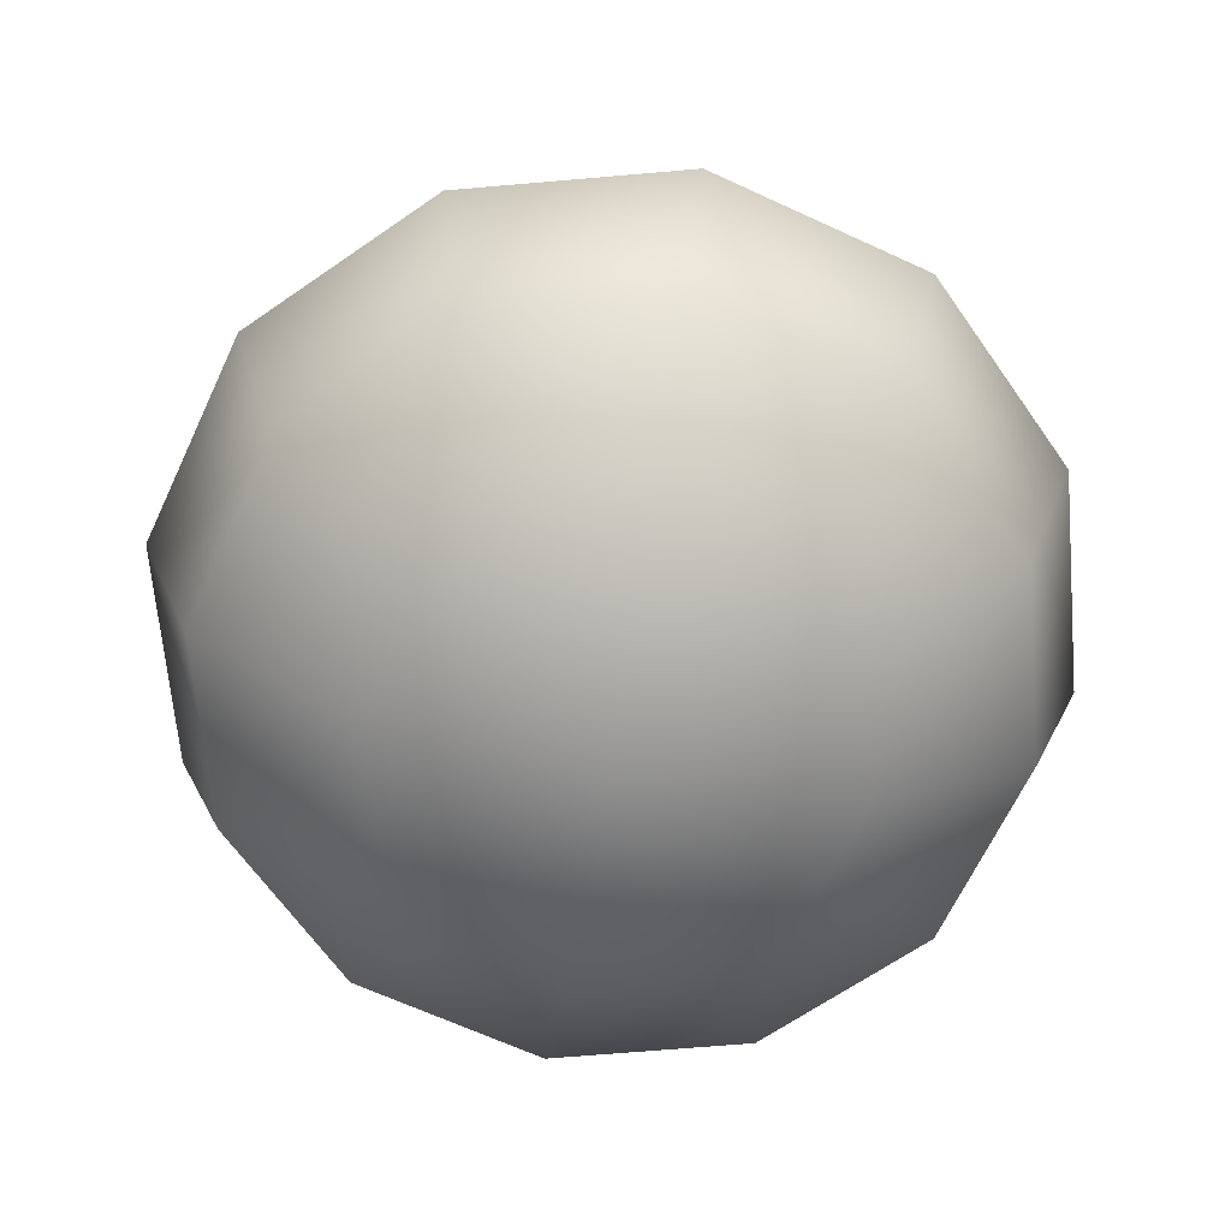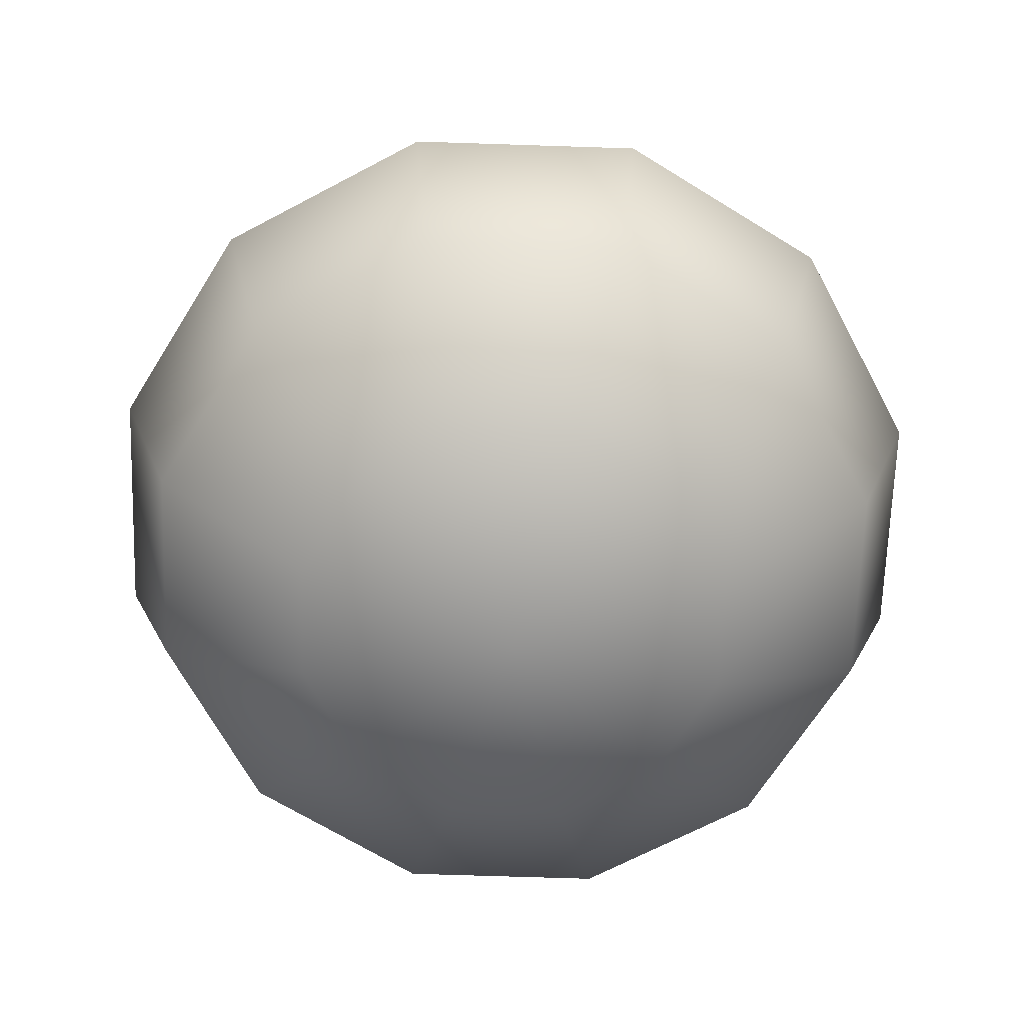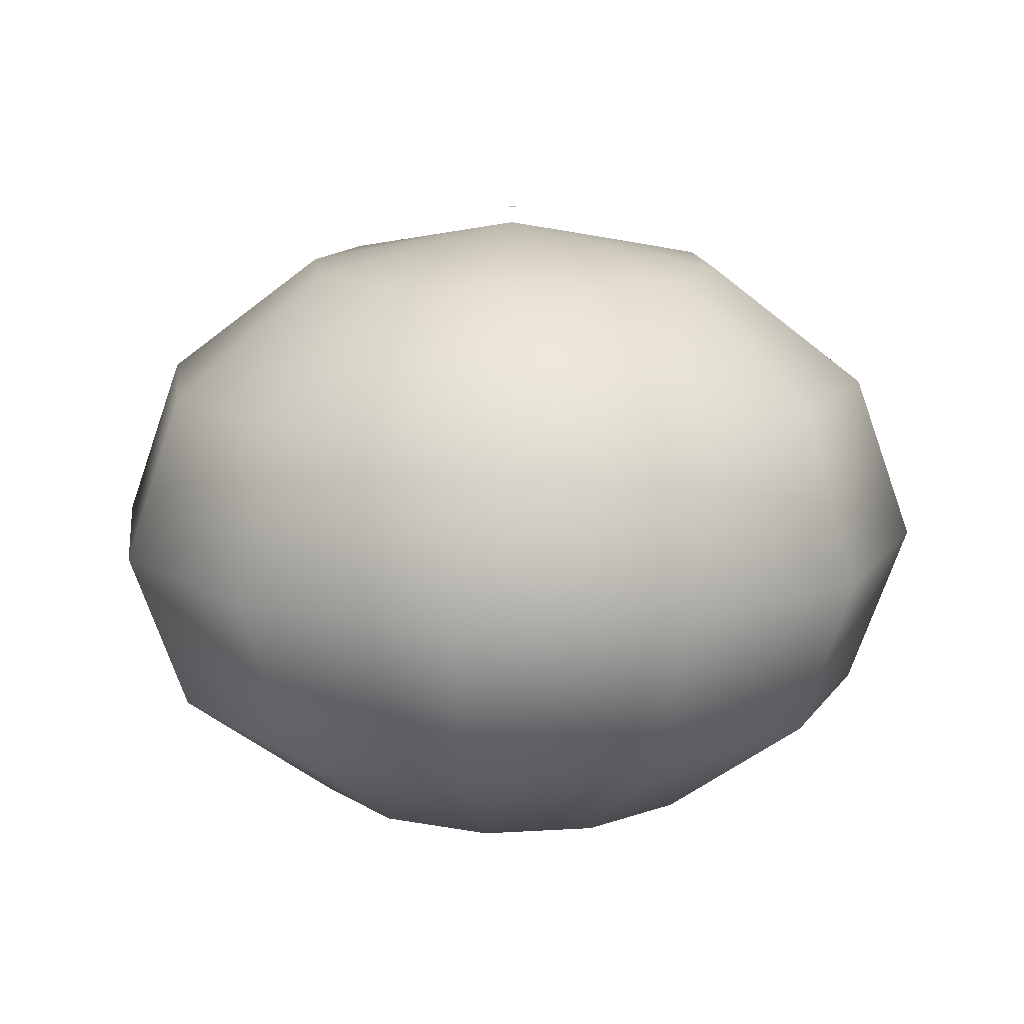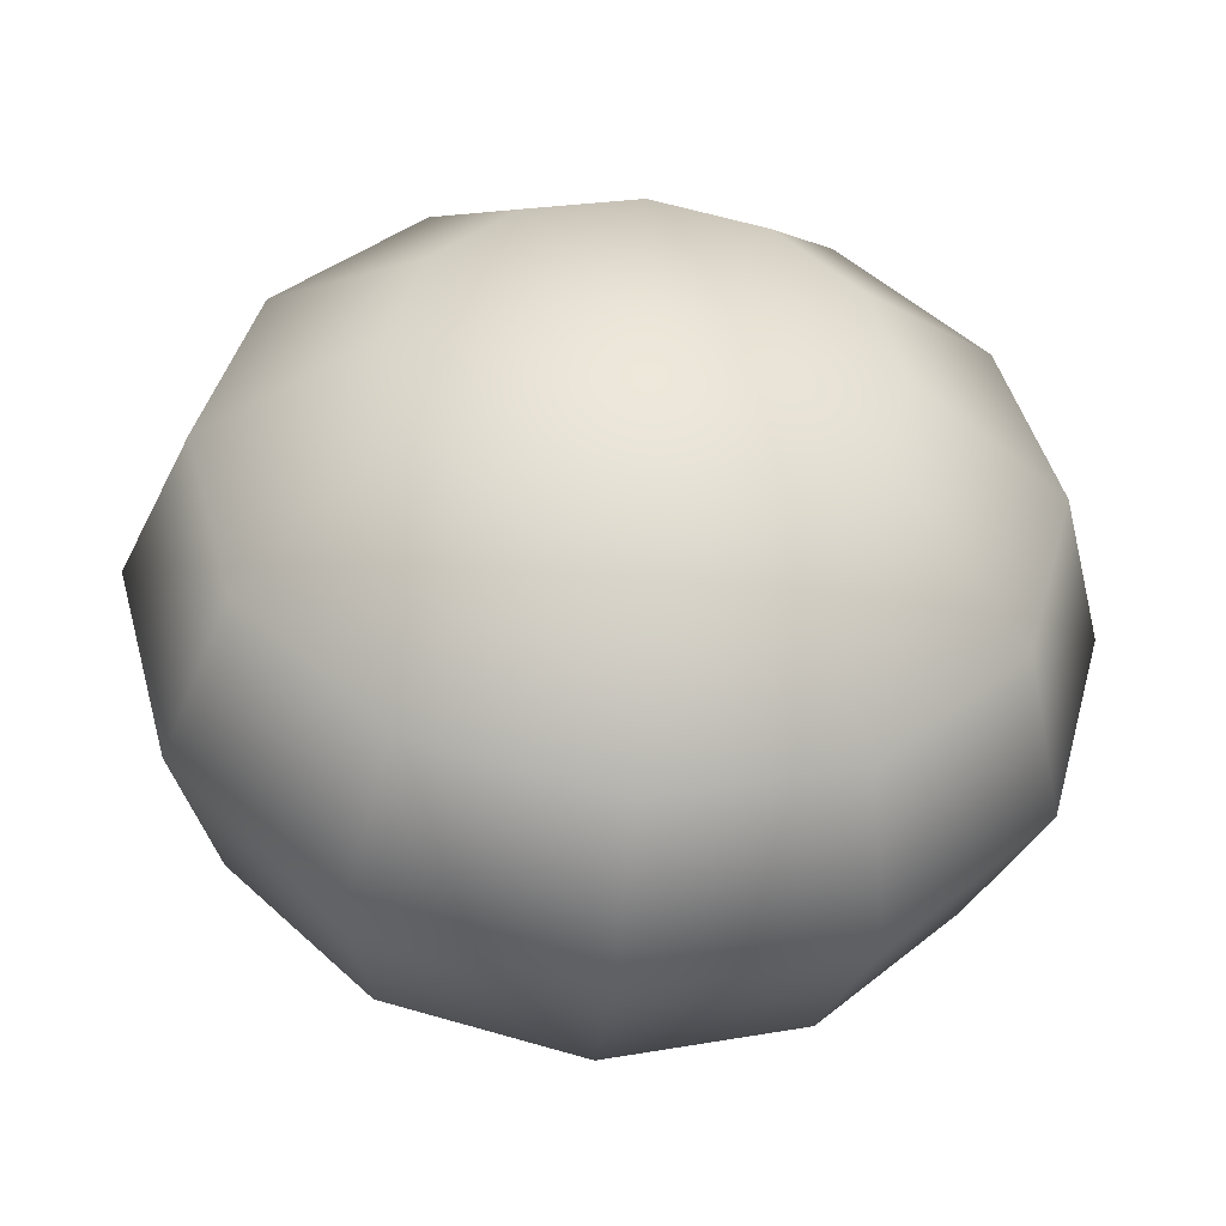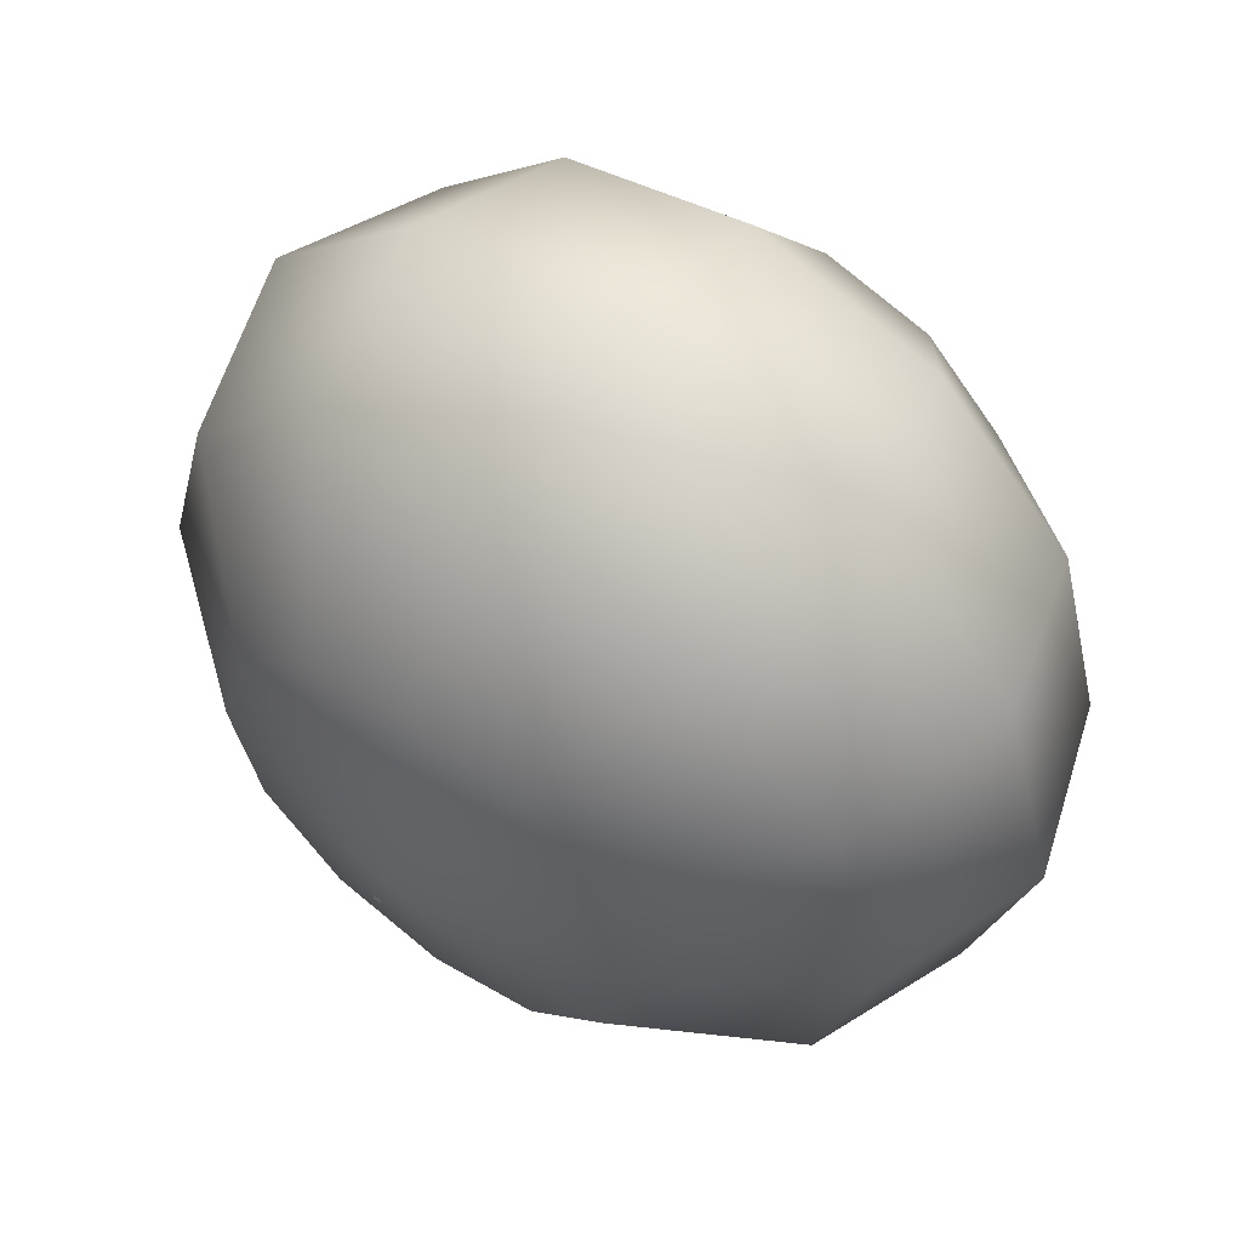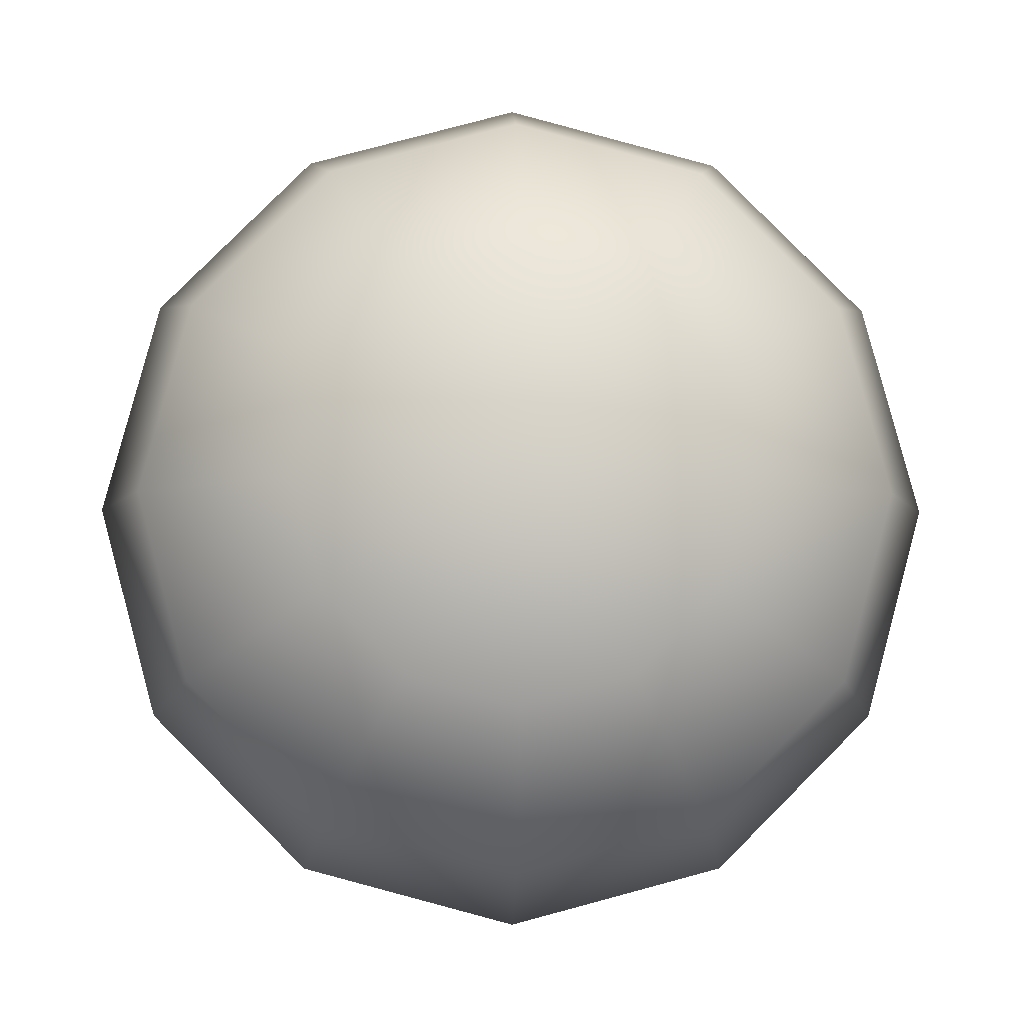
<metadata>
{"format":"obj","ext":"obj","renderer":"f3d","projection":"perspective","resolution":1024,"background":"white","views":[{"elev":-65.2,"azim":110.0,"up":"+Z"},{"elev":-66.7,"azim":13.1,"up":"+Z"},{"elev":14.2,"azim":-112.6,"up":"+Z"},{"elev":-45.5,"azim":174.4,"up":"+Y"},{"elev":58.2,"azim":36.7,"up":"+Y"},{"elev":-6.5,"azim":178.6,"up":"+Y"}]}
</metadata>
<code>
g Alley_OBJ_House_03_lamp_Night
v -0.002329 -0.001941 -0.1183
v 0.002329 -0.001941 -0.1183
v 0.002329 0.001941 -0.1183
v -0.002329 0.001941 -0.1183
v -9.661e-08 -0.2072 -0.219
v 0.1036 -0.1794 -0.219
v 0.1196 -0.2072 -0.3102
v -1.115e-07 -0.2392 -0.3102
v -0.1036 -0.1794 -0.219
v 0.1036 -0.1794 -0.4014
v -0.1196 -0.2072 -0.3102
v -9.661e-08 -0.2072 -0.4014
v 0.05981 -0.1036 -0.4682
v -0.1036 -0.1794 -0.4014
v -5.59e-08 -0.1196 -0.4682
v -2.824e-10 2.275e-10 -0.4926
v -0.05981 -0.1036 -0.4682
v 0.1794 -0.1036 -0.219
v 0.2072 -8.726e-08 -0.219
v 0.2392 -1.116e-07 -0.3102
v 0.2072 -0.1196 -0.3102
v 0.1036 -0.1794 -0.219
v 0.2072 -8.726e-08 -0.4014
v 0.1196 -0.2072 -0.3102
v 0.1794 -0.1036 -0.4014
v 0.1196 -5.324e-08 -0.4682
v 0.1036 -0.1794 -0.4014
v 0.1036 -0.05981 -0.4682
v -2.824e-10 2.275e-10 -0.4926
v 0.05981 -0.1036 -0.4682
v -0.1794 -0.1036 -0.219
v -0.1036 -0.1794 -0.219
v -0.1196 -0.2072 -0.3102
v -0.2072 -0.1196 -0.3102
v -0.2072 1.023e-07 -0.219
v -0.1036 -0.1794 -0.4014
v -0.2392 1.217e-07 -0.3102
v -0.1794 -0.1036 -0.4014
v -0.05981 -0.1036 -0.4682
v -0.2072 1.072e-07 -0.4014
v -0.1036 -0.05981 -0.4682
v -2.824e-10 2.275e-10 -0.4926
v -0.1196 6.342e-08 -0.4682
v 0.1794 0.1036 -0.219
v 0.1036 0.1794 -0.219
v 0.1196 0.2072 -0.3102
v 0.2072 0.1196 -0.3102
v 0.2072 -8.726e-08 -0.219
v 0.1036 0.1794 -0.4014
v 0.2392 -1.116e-07 -0.3102
v 0.1794 0.1036 -0.4014
v 0.05981 0.1036 -0.4682
v 0.2072 -8.726e-08 -0.4014
v 0.1036 0.05981 -0.4682
v -2.824e-10 2.275e-10 -0.4926
v 0.1196 -5.324e-08 -0.4682
v 1.164e-07 0.2072 -0.219
v -0.1036 0.1794 -0.219
v -0.1196 0.2072 -0.3102
v 1.261e-07 0.2392 -0.3102
v 0.1036 0.1794 -0.219
v -0.1036 0.1794 -0.4014
v 0.1196 0.2072 -0.3102
v 1.164e-07 0.2072 -0.4014
v -0.05981 0.1036 -0.4682
v 0.1036 0.1794 -0.4014
v 6.777e-08 0.1196 -0.4682
v -2.824e-10 2.275e-10 -0.4926
v 0.05981 0.1036 -0.4682
v -0.1794 0.1036 -0.219
v -0.2072 1.023e-07 -0.219
v -0.2392 1.217e-07 -0.3102
v -0.2072 0.1196 -0.3102
v -0.1036 0.1794 -0.219
v -0.2072 1.072e-07 -0.4014
v -0.1196 0.2072 -0.3102
v -0.1794 0.1036 -0.4014
v -0.1196 6.342e-08 -0.4682
v -0.1036 0.1794 -0.4014
v -0.1036 0.05981 -0.4682
v -2.824e-10 2.275e-10 -0.4926
v -0.05981 0.1036 -0.4682
v -0.05981 -0.1036 -0.1522
v -5.59e-08 -0.1196 -0.1522
v -9.661e-08 -0.2072 -0.219
v -0.1036 -0.1794 -0.219
v 0.1036 -0.1794 -0.219
v -0.1036 -0.05981 -0.1522
v -0.1794 -0.1036 -0.219
v -2.824e-10 2.275e-10 -0.1277
v 0.05981 -0.1036 -0.1522
v -0.1196 6.099e-08 -0.1522
v 0.1036 -0.05981 -0.1522
v 0.1794 -0.1036 -0.219
v -0.2072 1.023e-07 -0.219
v 0.2072 -8.726e-08 -0.219
v -0.1036 0.05981 -0.1522
v -0.1794 0.1036 -0.219
v 0.1196 -5.567e-08 -0.1522
v 0.1794 0.1036 -0.219
v -0.05981 0.1036 -0.1522
v -0.1036 0.1794 -0.219
v 0.1036 0.05981 -0.1522
v 0.1036 0.1794 -0.219
v 6.291e-08 0.1196 -0.1522
v 1.164e-07 0.2072 -0.219
v 0.05981 0.1036 -0.1522
g Alley_OBJ_House_03_lamp_Night_0
f 3 2 1
f 4 3 1
f 7 6 5
f 8 7 5
f 8 5 9
f 10 7 8
f 11 8 9
f 12 10 8
f 12 8 11
f 13 10 12
f 14 12 11
f 15 13 12
f 15 12 14
f 13 15 16
f 17 15 14
f 15 17 16
f 20 19 18
f 21 20 18
f 21 18 22
f 23 20 21
f 24 21 22
f 25 23 21
f 25 21 24
f 26 23 25
f 27 25 24
f 28 26 25
f 28 25 27
f 26 28 29
f 30 28 27
f 28 30 29
f 33 32 31
f 34 33 31
f 34 31 35
f 36 33 34
f 37 34 35
f 38 36 34
f 38 34 37
f 39 36 38
f 40 38 37
f 41 39 38
f 41 38 40
f 39 41 42
f 43 41 40
f 41 43 42
f 46 45 44
f 47 46 44
f 47 44 48
f 49 46 47
f 50 47 48
f 51 49 47
f 51 47 50
f 52 49 51
f 53 51 50
f 54 52 51
f 54 51 53
f 52 54 55
f 56 54 53
f 54 56 55
f 59 58 57
f 60 59 57
f 60 57 61
f 62 59 60
f 63 60 61
f 64 62 60
f 64 60 63
f 65 62 64
f 66 64 63
f 67 65 64
f 67 64 66
f 65 67 68
f 69 67 66
f 67 69 68
f 72 71 70
f 73 72 70
f 73 70 74
f 75 72 73
f 76 73 74
f 77 75 73
f 77 73 76
f 78 75 77
f 79 77 76
f 80 78 77
f 80 77 79
f 78 80 81
f 82 80 79
f 80 82 81
f 85 84 83
f 86 85 83
f 85 87 84
f 86 83 88
f 89 86 88
f 83 84 90
f 88 83 90
f 87 91 84
f 84 91 90
f 92 88 90
f 89 88 92
f 91 93 90
f 87 94 91
f 94 93 91
f 95 89 92
f 94 96 93
f 95 92 97
f 97 92 90
f 98 95 97
f 96 99 93
f 93 99 90
f 96 100 99
f 98 97 101
f 101 97 90
f 102 98 101
f 100 103 99
f 99 103 90
f 100 104 103
f 102 101 105
f 105 101 90
f 106 102 105
f 103 107 90
f 104 107 103
f 107 105 90
f 106 105 107
f 104 106 107

</code>
